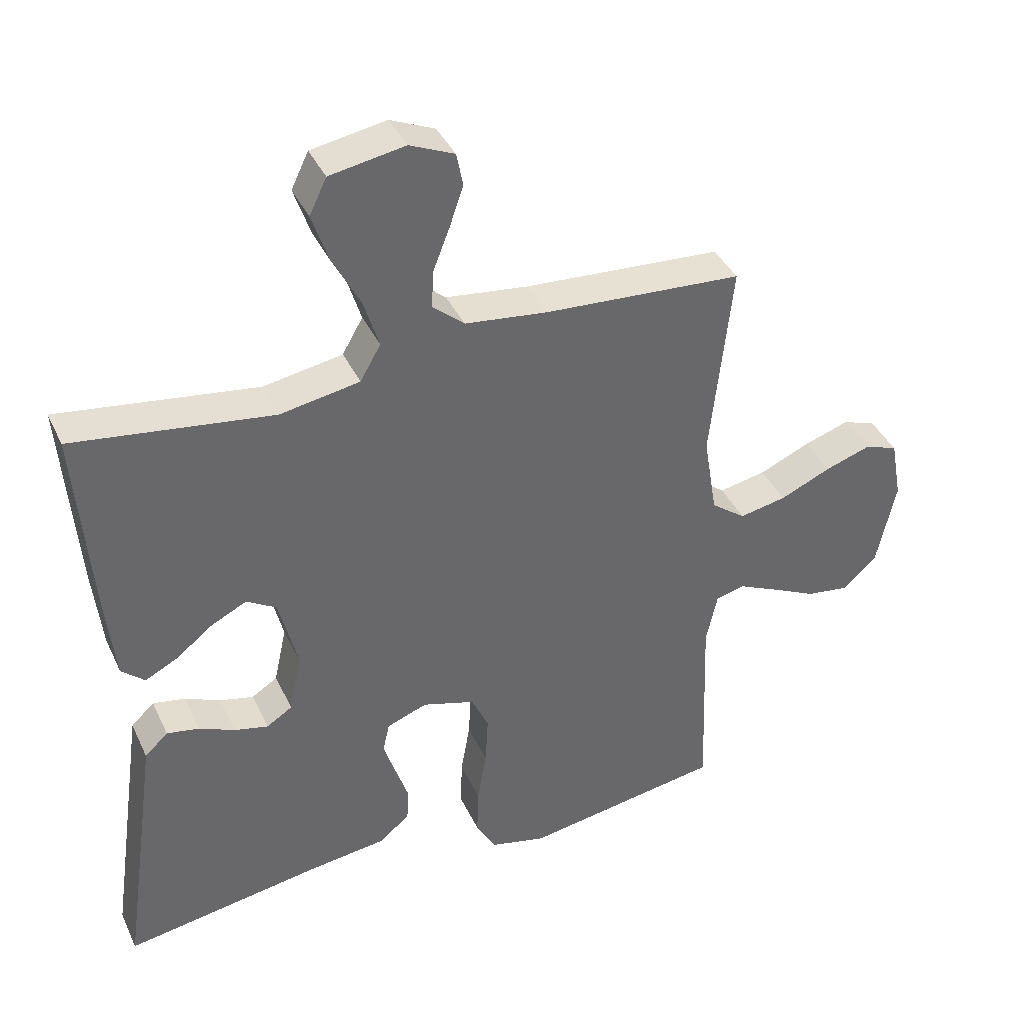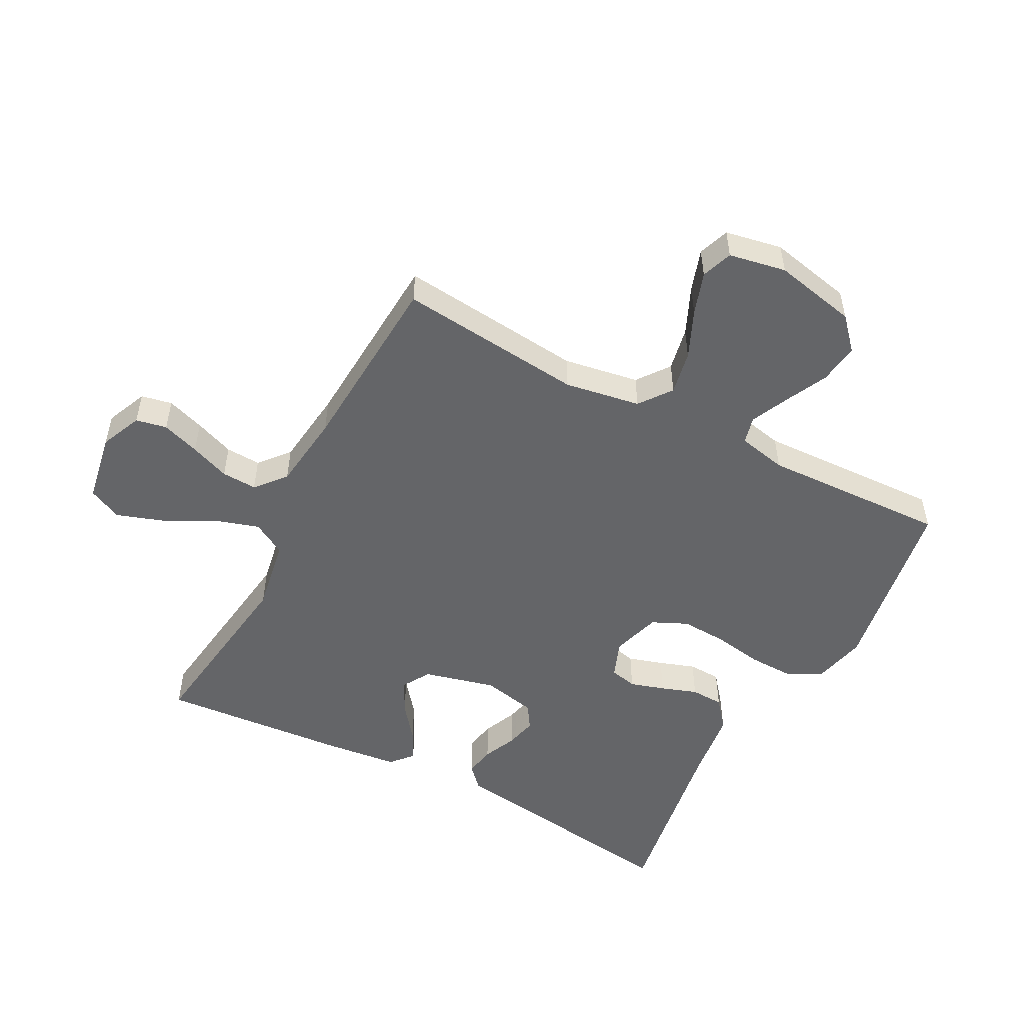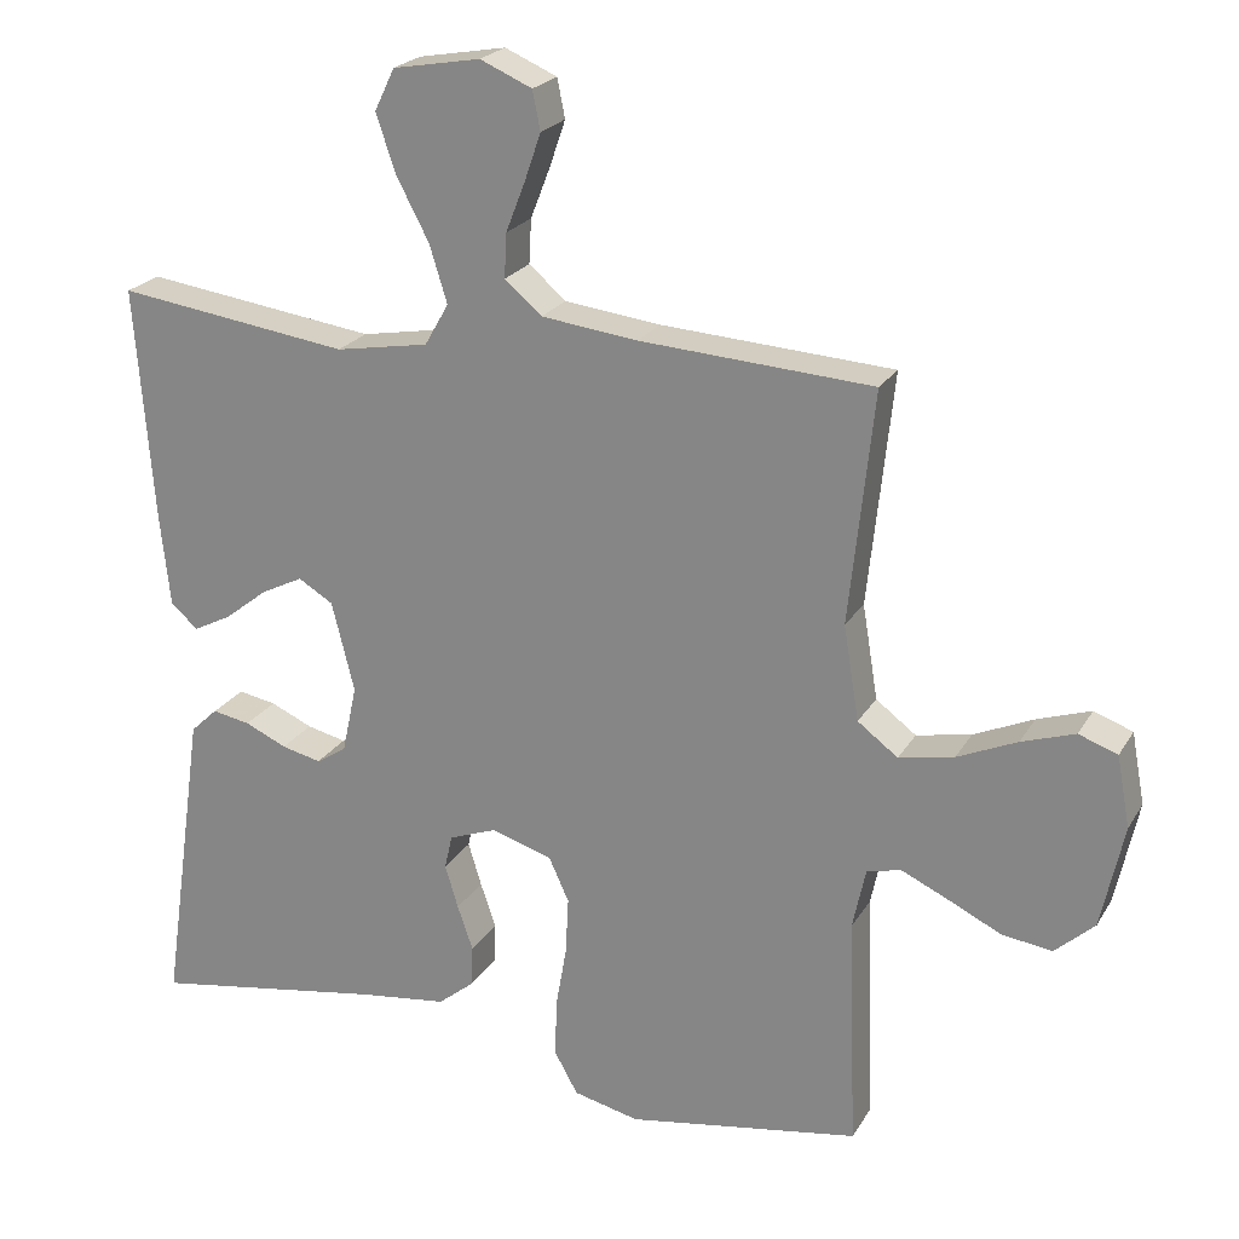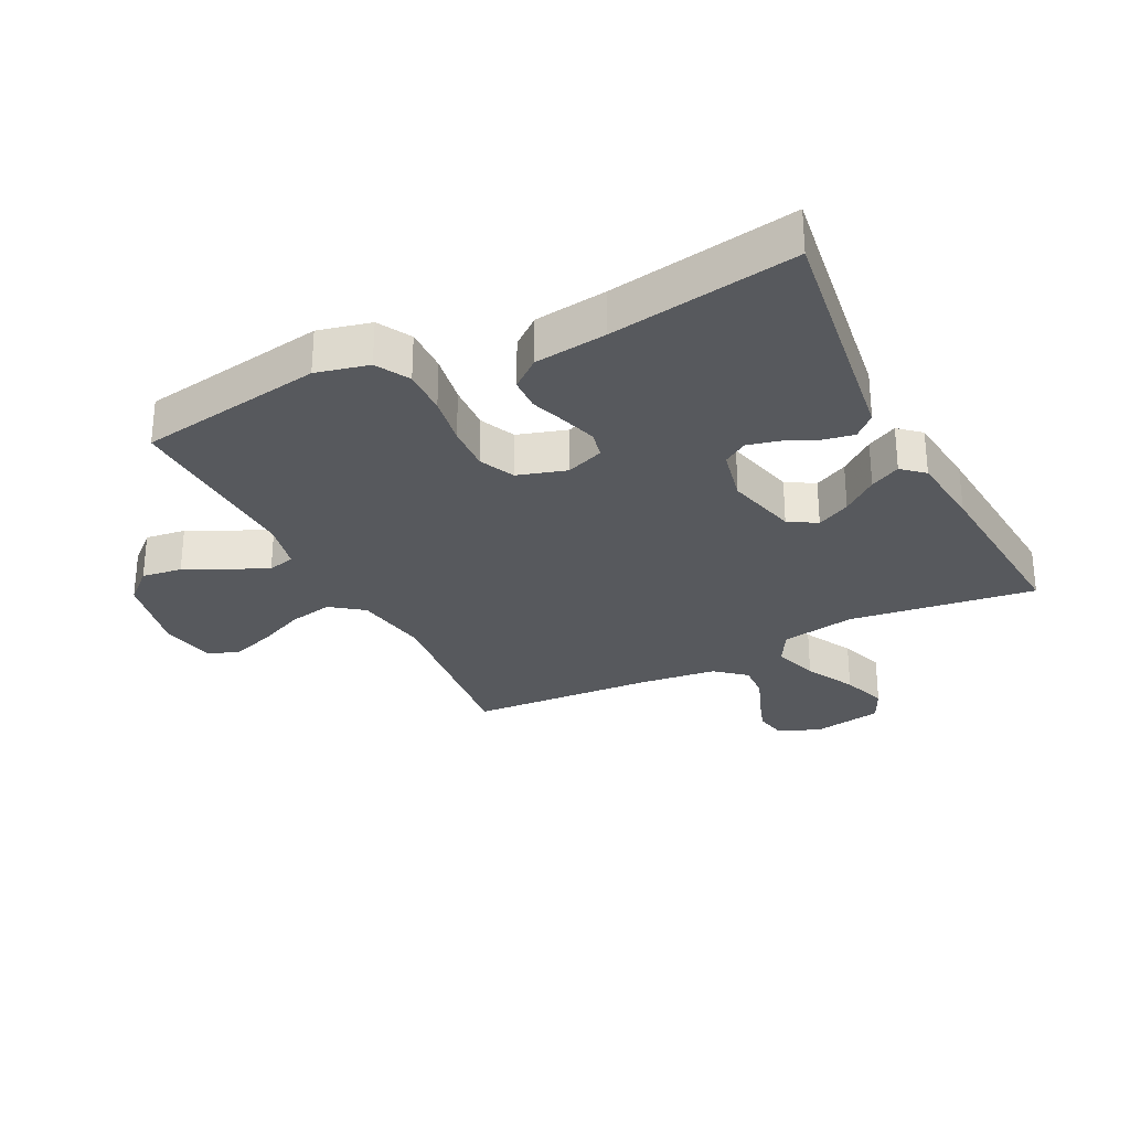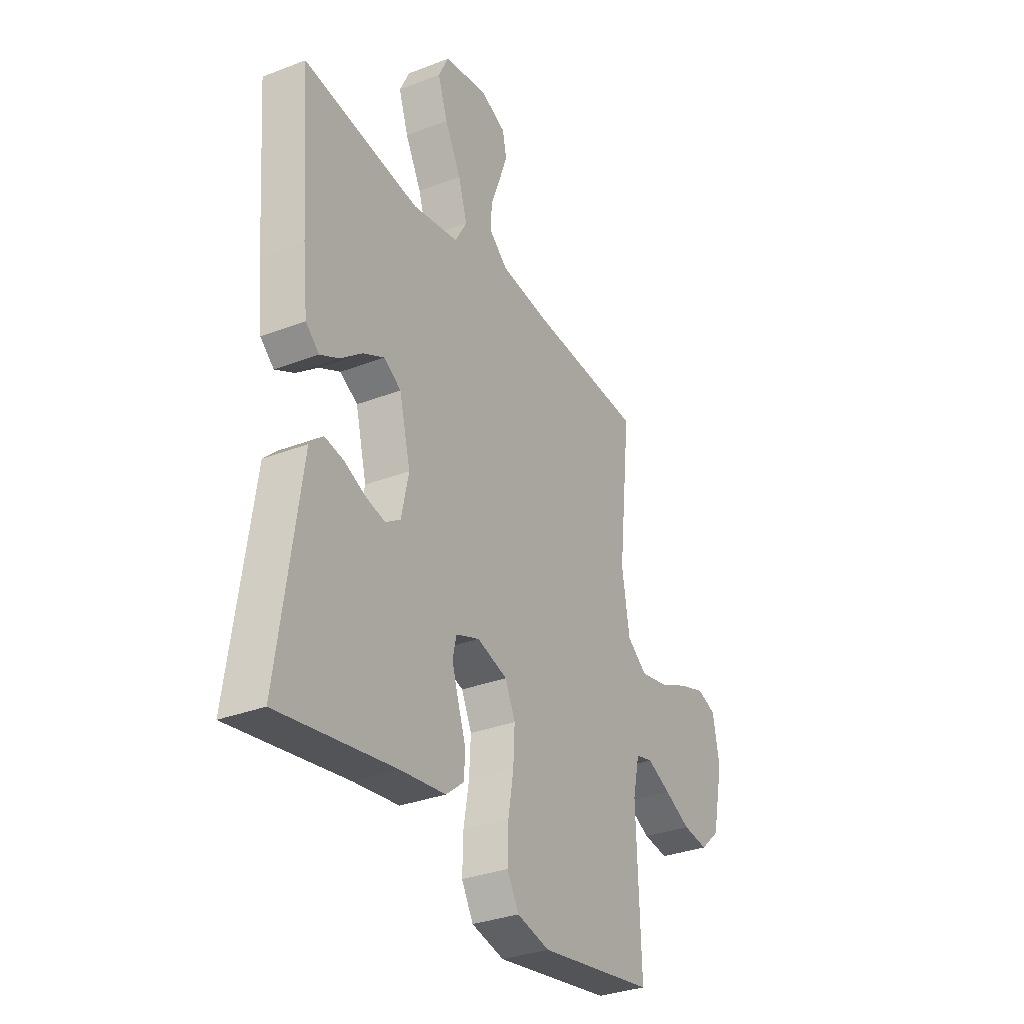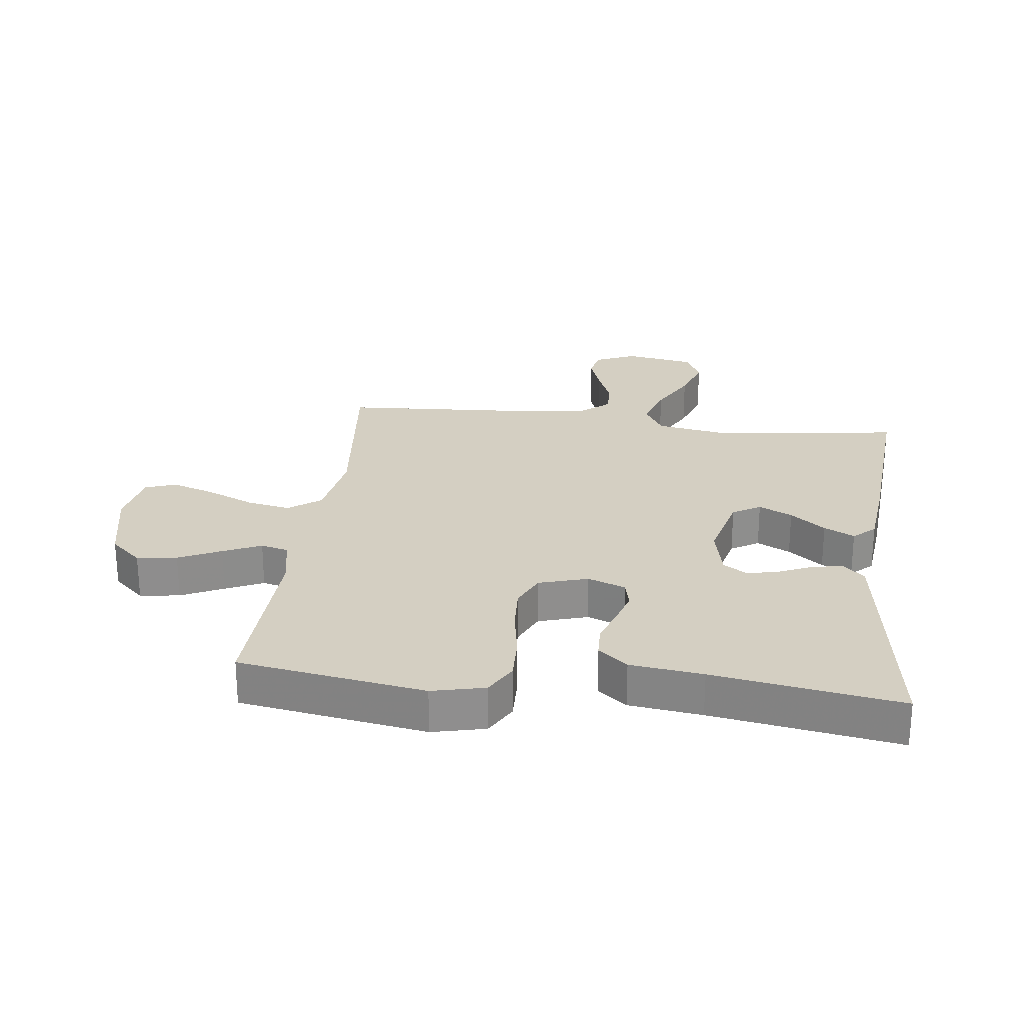
<metadata>
{"format":"obj","ext":"obj","renderer":"f3d","projection":"perspective","resolution":1024,"background":"white","views":[{"elev":39.3,"azim":-23.3,"up":"+Z"},{"elev":-51.6,"azim":62.3,"up":"+Y"},{"elev":22.5,"azim":23.2,"up":"+Z"},{"elev":-29.0,"azim":-153.3,"up":"+Y"},{"elev":-32.2,"azim":-61.6,"up":"+Z"},{"elev":25.4,"azim":-173.0,"up":"+Y"}]}
</metadata>
<code>
v 0.5 0.07 -0.5
v 0.2 0.07 -0.549
v 0.115 0.07 -0.529
v 0.085 0.07 -0.475
v 0.087 0.07 -0.401
v 0.101 0.07 -0.32
v 0.105 0.07 -0.245
v 0.079 0.07 -0.188
v 0 0.07 -0.164
v -0.061 0.07 -0.187
v -0.071 0.07 -0.231
v -0.054 0.07 -0.287
v -0.034 0.07 -0.345
v -0.036 0.07 -0.398
v -0.083 0.07 -0.436
v -0.2 0.07 -0.451
v -0.5 0.07 -0.5
v -0.457 0.07 -0.2
v -0.443 0.07 -0.101
v -0.408 0.07 -0.068
v -0.359 0.07 -0.077
v -0.305 0.07 -0.101
v -0.254 0.07 -0.113
v -0.215 0.07 -0.088
v -0.196 0.07 0
v -0.225 0.07 0.116
v -0.27 0.07 0.143
v -0.324 0.07 0.116
v -0.38 0.07 0.072
v -0.429 0.07 0.047
v -0.464 0.07 0.078
v -0.477 0.07 0.2
v -0.5 0.07 0.5
v -0.2 0.07 0.459
v -0.08 0.07 0.48
v -0.049 0.07 0.534
v -0.072 0.07 0.608
v -0.114 0.07 0.688
v -0.139 0.07 0.762
v -0.113 0.07 0.816
v 0 0.07 0.836
v 0.067 0.07 0.807
v 0.077 0.07 0.757
v 0.056 0.07 0.696
v 0.031 0.07 0.632
v 0.028 0.07 0.575
v 0.076 0.07 0.534
v 0.2 0.07 0.519
v 0.5 0.07 0.5
v 0.468 0.07 0.2
v 0.488 0.07 0.078
v 0.54 0.07 0.039
v 0.611 0.07 0.053
v 0.688 0.07 0.087
v 0.757 0.07 0.11
v 0.807 0.07 0.092
v 0.824 0.07 0
v 0.795 0.07 -0.134
v 0.744 0.07 -0.18
v 0.679 0.07 -0.171
v 0.611 0.07 -0.138
v 0.55 0.07 -0.11
v 0.506 0.07 -0.121
v 0.489 0.07 -0.2
v 0.5 0 -0.5
v 0.2 0 -0.549
v 0.115 0 -0.529
v 0.085 0 -0.475
v 0.087 0 -0.401
v 0.101 0 -0.32
v 0.105 0 -0.245
v 0.079 0 -0.188
v 0 0 -0.164
v -0.061 0 -0.187
v -0.071 0 -0.231
v -0.054 0 -0.287
v -0.034 0 -0.345
v -0.036 0 -0.398
v -0.083 0 -0.436
v -0.2 0 -0.451
v -0.5 0 -0.5
v -0.457 0 -0.2
v -0.443 0 -0.101
v -0.408 0 -0.068
v -0.359 0 -0.077
v -0.305 0 -0.101
v -0.254 0 -0.113
v -0.215 0 -0.088
v -0.196 0 0
v -0.225 0 0.116
v -0.27 0 0.143
v -0.324 0 0.116
v -0.38 0 0.072
v -0.429 0 0.047
v -0.464 0 0.078
v -0.477 0 0.2
v -0.5 0 0.5
v -0.2 0 0.459
v -0.08 0 0.48
v -0.049 0 0.534
v -0.072 0 0.608
v -0.114 0 0.688
v -0.139 0 0.762
v -0.113 0 0.816
v 0 0 0.836
v 0.067 0 0.807
v 0.077 0 0.757
v 0.056 0 0.696
v 0.031 0 0.632
v 0.028 0 0.575
v 0.076 0 0.534
v 0.2 0 0.519
v 0.5 0 0.5
v 0.468 0 0.2
v 0.488 0 0.078
v 0.54 0 0.039
v 0.611 0 0.053
v 0.688 0 0.087
v 0.757 0 0.11
v 0.807 0 0.092
v 0.824 0 0
v 0.795 0 -0.134
v 0.744 0 -0.18
v 0.679 0 -0.171
v 0.611 0 -0.138
v 0.55 0 -0.11
v 0.506 0 -0.121
v 0.489 0 -0.2
f 58 59 60 61
f 58 61 62
f 57 58 62
f 56 57 62 63
f 53 54 55 56
f 48 49 50
f 47 48 50 51
f 46 47 51
f 42 43 44 45
f 40 41 42 45
f 40 45 46
f 37 38 39 40
f 36 37 40 46
f 35 36 46 51
f 31 32 33 34
f 28 29 30 31
f 27 28 31 34
f 26 27 34 35
f 19 20 21 22
f 18 19 22 23
f 16 17 18 23
f 15 16 23 24
f 12 13 14 15
f 11 12 15 24
f 3 4 5 6
f 3 6 7
f 64 1 2 3
f 63 64 3 7
f 53 56 63 7
f 26 35 51 52
f 25 26 52
f 24 25 52
f 10 11 24
f 9 10 24
f 8 9 24 52
f 7 8 52 53
f 125 124 123 122
f 126 125 122
f 126 122 121
f 127 126 121 120
f 120 119 118 117
f 114 113 112
f 115 114 112 111
f 115 111 110
f 109 108 107 106
f 109 106 105 104
f 110 109 104
f 104 103 102 101
f 110 104 101 100
f 115 110 100 99
f 98 97 96 95
f 95 94 93 92
f 98 95 92 91
f 99 98 91 90
f 86 85 84 83
f 87 86 83 82
f 87 82 81 80
f 88 87 80 79
f 79 78 77 76
f 88 79 76 75
f 70 69 68 67
f 71 70 67
f 67 66 65 128
f 71 67 128 127
f 71 127 120 117
f 116 115 99 90
f 116 90 89
f 116 89 88
f 88 75 74
f 88 74 73
f 116 88 73 72
f 117 116 72 71
f 1 65 66 2
f 2 66 67 3
f 3 67 68 4
f 4 68 69 5
f 5 69 70 6
f 6 70 71 7
f 7 71 72 8
f 8 72 73 9
f 9 73 74 10
f 10 74 75 11
f 11 75 76 12
f 12 76 77 13
f 13 77 78 14
f 14 78 79 15
f 15 79 80 16
f 16 80 81 17
f 17 81 82 18
f 18 82 83 19
f 19 83 84 20
f 20 84 85 21
f 21 85 86 22
f 22 86 87 23
f 23 87 88 24
f 24 88 89 25
f 25 89 90 26
f 26 90 91 27
f 27 91 92 28
f 28 92 93 29
f 29 93 94 30
f 30 94 95 31
f 31 95 96 32
f 32 96 97 33
f 33 97 98 34
f 34 98 99 35
f 35 99 100 36
f 36 100 101 37
f 37 101 102 38
f 38 102 103 39
f 39 103 104 40
f 40 104 105 41
f 41 105 106 42
f 42 106 107 43
f 43 107 108 44
f 44 108 109 45
f 45 109 110 46
f 46 110 111 47
f 47 111 112 48
f 48 112 113 49
f 49 113 114 50
f 50 114 115 51
f 51 115 116 52
f 52 116 117 53
f 53 117 118 54
f 54 118 119 55
f 55 119 120 56
f 56 120 121 57
f 57 121 122 58
f 58 122 123 59
f 59 123 124 60
f 60 124 125 61
f 61 125 126 62
f 62 126 127 63
f 63 127 128 64
f 64 128 65 1

</code>
